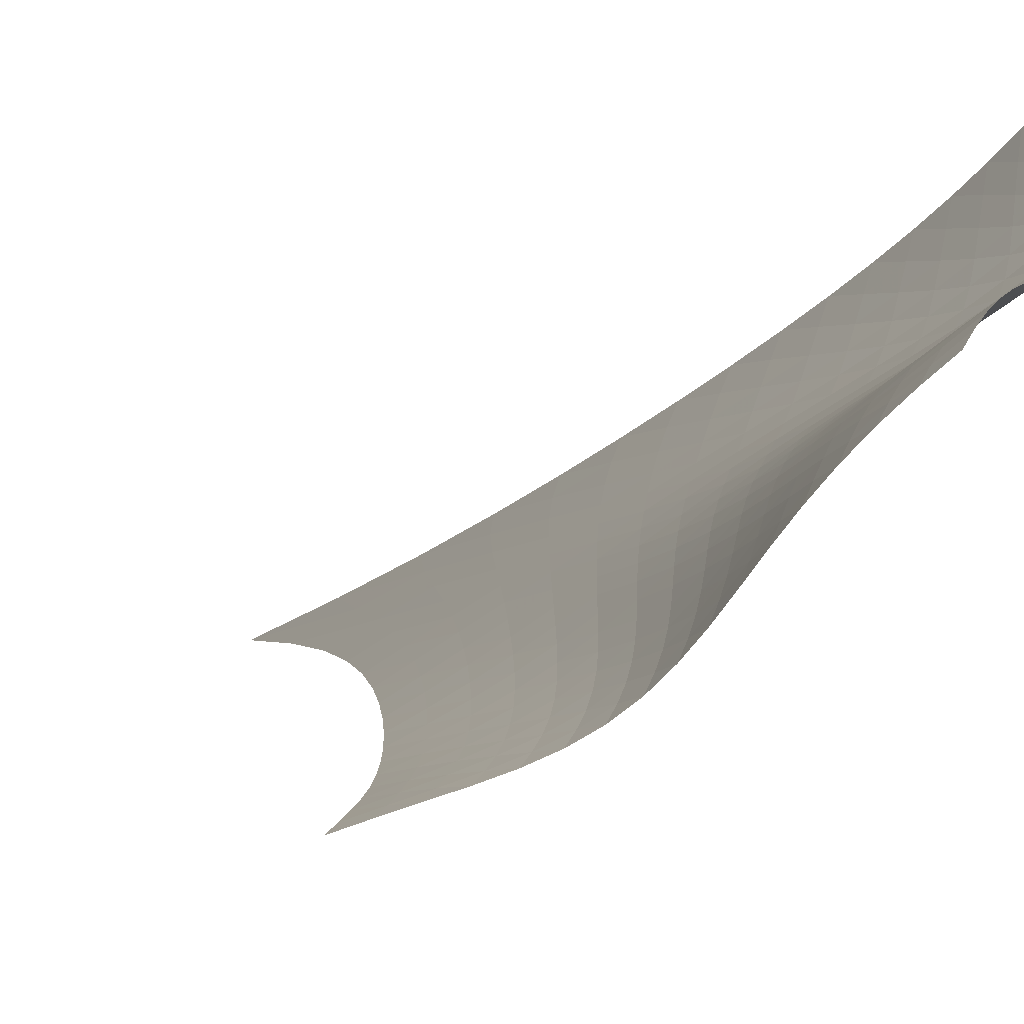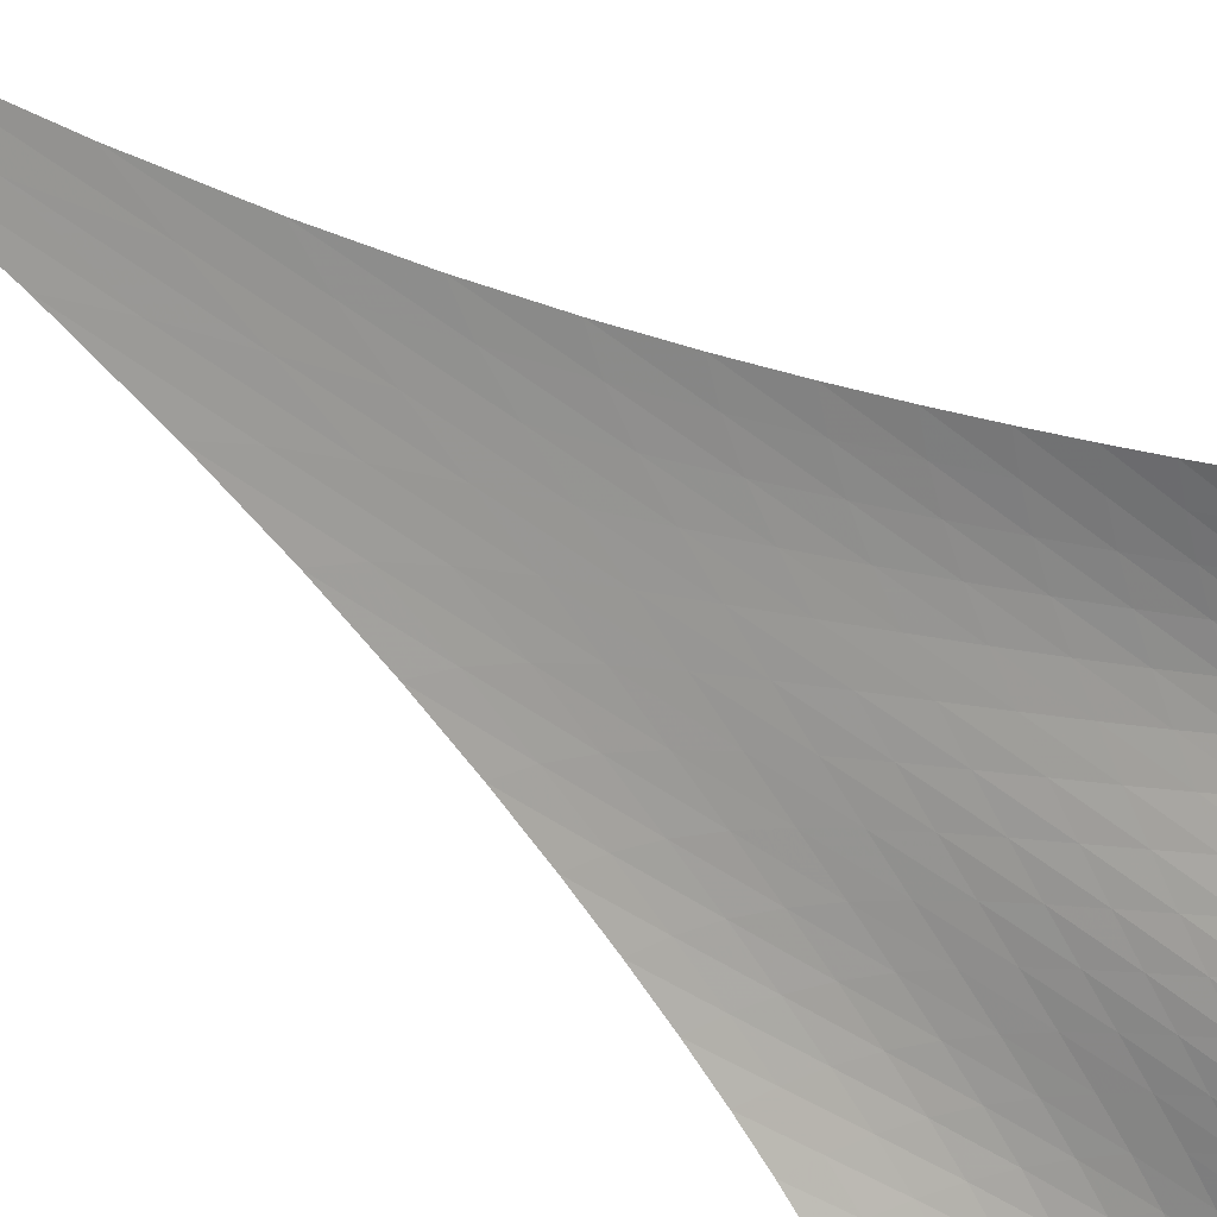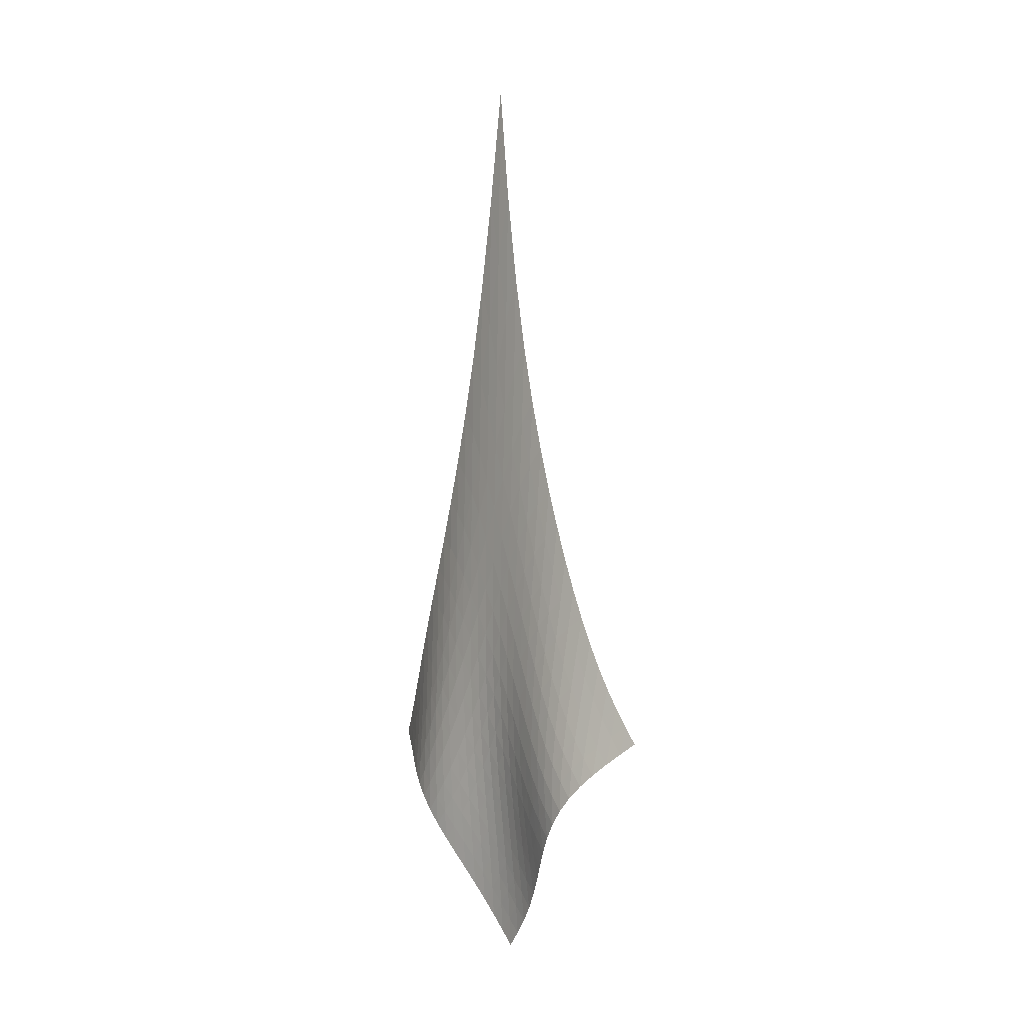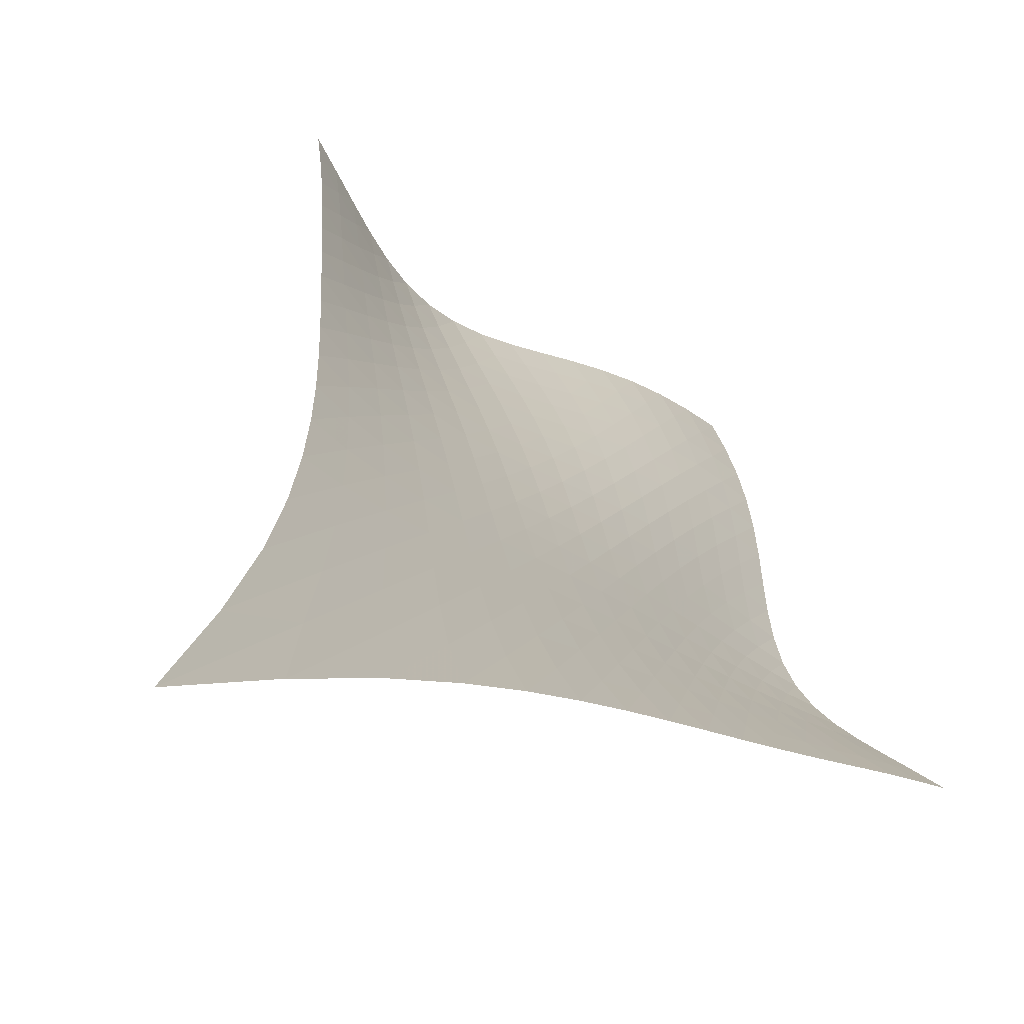
<metadata>
{"format":"obj","ext":"obj","renderer":"f3d","projection":"perspective","resolution":1024,"background":"white","views":[{"elev":-6.8,"azim":-17.6,"up":"+Z"},{"elev":65.6,"azim":-53.7,"up":"+Z"},{"elev":-4.6,"azim":-171.1,"up":"+Y"},{"elev":5.6,"azim":-167.4,"up":"+Z"}]}
</metadata>
<code>
v -6.499 -0.1009 6.499
v -0.8 -30.11 13.12
v -13.12 -30.11 0.8
v -6.905 -39.46 6.905
v -12.72 -29.4 1.032
v -12.31 -28.64 1.259
v -11.91 -27.8 1.487
v -11.51 -26.89 1.726
v -11.12 -25.88 1.985
v -10.73 -24.78 2.268
v -10.34 -23.57 2.58
v -9.946 -22.23 2.919
v -9.543 -20.75 3.285
v -9.131 -19.09 3.675
v -8.707 -17.2 4.089
v -8.272 -15.01 4.526
v -7.828 -12.4 4.986
v -7.378 -9.186 5.469
v -6.932 -5.127 5.975
v -5.975 -5.127 6.932
v -5.469 -9.186 7.378
v -4.986 -12.4 7.828
v -4.526 -15.01 8.272
v -4.089 -17.2 8.707
v -3.675 -19.09 9.131
v -3.285 -20.75 9.543
v -2.919 -22.23 9.946
v -2.58 -23.57 10.34
v -2.268 -24.78 10.73
v -1.985 -25.88 11.12
v -1.726 -26.89 11.51
v -1.487 -27.8 11.91
v -1.259 -28.64 12.31
v -1.032 -29.4 12.72
v -1.04 -30.55 12.49
v -1.266 -31 11.87
v -1.484 -31.46 11.28
v -1.712 -31.95 10.72
v -1.974 -32.48 10.21
v -2.289 -33.05 9.767
v -2.661 -33.65 9.4
v -3.086 -34.28 9.106
v -3.551 -34.92 8.868
v -4.041 -35.59 8.661
v -4.543 -36.25 8.456
v -5.045 -36.92 8.228
v -5.538 -37.59 7.963
v -6.014 -38.24 7.651
v -6.47 -38.86 7.294
v -7.294 -38.86 6.47
v -7.651 -38.24 6.014
v -7.963 -37.59 5.538
v -8.228 -36.92 5.045
v -8.456 -36.25 4.543
v -8.661 -35.59 4.041
v -8.868 -34.92 3.551
v -9.106 -34.28 3.086
v -9.4 -33.65 2.661
v -9.767 -33.05 2.289
v -10.21 -32.48 1.974
v -10.72 -31.95 1.712
v -11.28 -31.46 1.484
v -11.87 -31 1.266
v -12.49 -30.55 1.04
v -6.417 -8.006 6.417
v -6.857 -11 5.916
v -7.296 -13.64 5.434
v -7.729 -15.92 4.97
v -8.151 -17.91 4.525
v -8.562 -19.68 4.099
v -8.962 -21.27 3.692
v -9.352 -22.7 3.307
v -9.735 -24.01 2.945
v -10.11 -25.21 2.61
v -10.5 -26.31 2.301
v -10.88 -27.32 2.019
v -11.28 -28.23 1.759
v -11.68 -29.07 1.514
v -12.09 -29.84 1.276
v -5.916 -11 6.857
v -6.356 -13.1 6.356
v -6.789 -15.16 5.873
v -7.213 -17.07 5.408
v -7.625 -18.82 4.958
v -8.025 -20.43 4.523
v -8.413 -21.91 4.104
v -8.789 -23.28 3.703
v -9.159 -24.54 3.322
v -9.525 -25.71 2.963
v -9.894 -26.78 2.629
v -10.27 -27.78 2.32
v -10.66 -28.69 2.034
v -11.05 -29.52 1.767
v -11.46 -30.29 1.513
v -5.434 -13.64 7.296
v -5.873 -15.16 6.789
v -6.304 -16.77 6.304
v -6.724 -18.36 5.837
v -7.131 -19.88 5.385
v -7.525 -21.32 4.947
v -7.903 -22.68 4.522
v -8.269 -23.96 4.109
v -8.625 -25.15 3.712
v -8.977 -26.27 3.333
v -9.33 -27.32 2.974
v -9.692 -28.29 2.638
v -10.07 -29.18 2.324
v -10.46 -30.01 2.028
v -10.86 -30.76 1.749
v -4.97 -15.92 7.729
v -5.408 -17.07 7.213
v -5.837 -18.36 6.724
v -6.257 -19.69 6.257
v -6.665 -21 5.807
v -7.058 -22.29 5.371
v -7.434 -23.53 4.945
v -7.794 -24.72 4.528
v -8.141 -25.85 4.122
v -8.48 -26.91 3.728
v -8.819 -27.92 3.349
v -9.165 -28.86 2.986
v -9.525 -29.73 2.642
v -9.904 -30.53 2.315
v -10.3 -31.27 2.005
v -4.525 -17.91 8.151
v -4.958 -18.82 7.625
v -5.385 -19.88 7.131
v -5.807 -21 6.665
v -6.22 -22.16 6.22
v -6.618 -23.31 5.79
v -7 -24.44 5.371
v -7.363 -25.54 4.958
v -7.709 -26.6 4.551
v -8.042 -27.61 4.15
v -8.37 -28.57 3.757
v -8.701 -29.48 3.375
v -9.046 -30.32 3.004
v -9.411 -31.1 2.645
v -9.8 -31.81 2.301
v -4.099 -19.68 8.562
v -4.523 -20.43 8.025
v -4.947 -21.32 7.525
v -5.371 -22.29 7.058
v -5.79 -23.31 6.618
v -6.2 -24.34 6.2
v -6.594 -25.38 5.793
v -6.969 -26.39 5.392
v -7.323 -27.39 4.994
v -7.66 -28.35 4.595
v -7.985 -29.26 4.198
v -8.308 -30.13 3.803
v -8.64 -30.95 3.413
v -8.991 -31.7 3.028
v -9.367 -32.4 2.651
v -3.692 -21.27 8.962
v -4.104 -21.91 8.413
v -4.522 -22.68 7.903
v -4.945 -23.53 7.434
v -5.371 -24.44 7
v -5.793 -25.38 6.594
v -6.205 -26.32 6.205
v -6.599 -27.27 5.823
v -6.971 -28.2 5.441
v -7.322 -29.11 5.054
v -7.655 -29.99 4.662
v -7.98 -30.82 4.264
v -8.307 -31.61 3.862
v -8.648 -32.34 3.459
v -9.012 -33.02 3.056
v -3.307 -22.7 9.352
v -3.703 -23.28 8.789
v -4.109 -23.96 8.269
v -4.528 -24.72 7.794
v -4.958 -25.54 7.363
v -5.392 -26.39 6.969
v -5.823 -27.27 6.599
v -6.24 -28.15 6.24
v -6.638 -29.03 5.882
v -7.013 -29.89 5.515
v -7.365 -30.73 5.136
v -7.701 -31.53 4.744
v -8.033 -32.29 4.34
v -8.372 -33 3.927
v -8.728 -33.66 3.506
v -2.945 -24.01 9.735
v -3.322 -24.54 9.159
v -3.712 -25.15 8.625
v -4.122 -25.85 8.141
v -4.551 -26.6 7.709
v -4.994 -27.39 7.323
v -5.441 -28.2 6.971
v -5.882 -29.03 6.638
v -6.307 -29.85 6.307
v -6.711 -30.67 5.967
v -7.09 -31.47 5.608
v -7.448 -32.25 5.23
v -7.794 -32.99 4.833
v -8.14 -33.68 4.417
v -8.496 -34.32 3.987
v -2.61 -25.21 10.11
v -2.963 -25.71 9.525
v -3.333 -26.27 8.977
v -3.728 -26.91 8.48
v -4.15 -27.61 8.042
v -4.595 -28.35 7.66
v -5.054 -29.11 7.322
v -5.515 -29.89 7.013
v -5.967 -30.67 6.711
v -6.4 -31.45 6.4
v -6.81 -32.22 6.068
v -7.196 -32.97 5.711
v -7.564 -33.68 5.326
v -7.925 -34.36 4.916
v -8.289 -34.99 4.485
v -2.301 -26.31 10.5
v -2.629 -26.78 9.894
v -2.974 -27.32 9.33
v -3.349 -27.92 8.819
v -3.757 -28.57 8.37
v -4.198 -29.26 7.985
v -4.662 -29.99 7.655
v -5.136 -30.73 7.365
v -5.608 -31.47 7.09
v -6.068 -32.22 6.81
v -6.508 -32.96 6.508
v -6.924 -33.68 6.176
v -7.319 -34.38 5.81
v -7.7 -35.05 5.412
v -8.077 -35.67 4.987
v -2.019 -27.32 10.88
v -2.32 -27.78 10.27
v -2.638 -28.29 9.692
v -2.986 -28.86 9.165
v -3.375 -29.48 8.701
v -3.803 -30.13 8.308
v -4.264 -30.82 7.98
v -4.744 -31.53 7.701
v -5.23 -32.25 7.448
v -5.711 -32.97 7.196
v -6.176 -33.68 6.924
v -6.619 -34.39 6.619
v -7.041 -35.07 6.276
v -7.445 -35.72 5.895
v -7.839 -36.34 5.482
v -1.759 -28.23 11.28
v -2.034 -28.69 10.66
v -2.324 -29.18 10.07
v -2.642 -29.73 9.525
v -3.004 -30.32 9.046
v -3.413 -30.95 8.64
v -3.862 -31.61 8.307
v -4.34 -32.29 8.033
v -4.833 -32.99 7.794
v -5.326 -33.68 7.564
v -5.81 -34.38 7.319
v -6.276 -35.07 7.041
v -6.722 -35.74 6.722
v -7.148 -36.39 6.361
v -7.56 -37 5.963
v -1.514 -29.07 11.68
v -1.767 -29.52 11.05
v -2.028 -30.01 10.46
v -2.315 -30.53 9.904
v -2.645 -31.1 9.411
v -3.028 -31.7 8.991
v -3.459 -32.34 8.648
v -3.927 -33 8.372
v -4.417 -33.68 8.14
v -4.916 -34.36 7.925
v -5.412 -35.05 7.7
v -5.895 -35.72 7.445
v -6.361 -36.39 7.148
v -6.807 -37.03 6.807
v -7.235 -37.65 6.425
v -1.276 -29.84 12.09
v -1.513 -30.29 11.46
v -1.749 -30.76 10.86
v -2.005 -31.27 10.3
v -2.301 -31.81 9.8
v -2.651 -32.4 9.367
v -3.056 -33.02 9.012
v -3.506 -33.66 8.728
v -3.987 -34.32 8.496
v -4.485 -34.99 8.289
v -4.987 -35.67 8.077
v -5.482 -36.34 7.839
v -5.963 -37 7.56
v -6.425 -37.65 7.235
v -6.868 -38.27 6.868
f 289 49 4
f 289 4 50
f 5 79 64
f 5 64 3
f 79 94 63
f 79 63 64
f 94 109 62
f 94 62 63
f 109 124 61
f 109 61 62
f 124 139 60
f 124 60 61
f 139 154 59
f 139 59 60
f 154 169 58
f 154 58 59
f 169 184 57
f 169 57 58
f 184 199 56
f 184 56 57
f 199 214 55
f 199 55 56
f 214 229 54
f 214 54 55
f 229 244 53
f 229 53 54
f 244 259 52
f 244 52 53
f 259 274 51
f 259 51 52
f 274 289 50
f 274 50 51
f 1 20 65
f 1 65 19
f 19 65 66
f 19 66 18
f 18 66 67
f 18 67 17
f 17 67 68
f 17 68 16
f 16 68 69
f 16 69 15
f 15 69 70
f 15 70 14
f 14 70 71
f 14 71 13
f 13 71 72
f 13 72 12
f 12 72 73
f 12 73 11
f 11 73 74
f 11 74 10
f 10 74 75
f 10 75 9
f 9 75 76
f 9 76 8
f 8 76 77
f 8 77 7
f 7 77 78
f 7 78 6
f 6 78 79
f 6 79 5
f 20 21 80
f 20 80 65
f 65 80 81
f 65 81 66
f 66 81 82
f 66 82 67
f 67 82 83
f 67 83 68
f 68 83 84
f 68 84 69
f 69 84 85
f 69 85 70
f 70 85 86
f 70 86 71
f 71 86 87
f 71 87 72
f 72 87 88
f 72 88 73
f 73 88 89
f 73 89 74
f 74 89 90
f 74 90 75
f 75 90 91
f 75 91 76
f 76 91 92
f 76 92 77
f 77 92 93
f 77 93 78
f 78 93 94
f 78 94 79
f 21 22 95
f 21 95 80
f 80 95 96
f 80 96 81
f 81 96 97
f 81 97 82
f 82 97 98
f 82 98 83
f 83 98 99
f 83 99 84
f 84 99 100
f 84 100 85
f 85 100 101
f 85 101 86
f 86 101 102
f 86 102 87
f 87 102 103
f 87 103 88
f 88 103 104
f 88 104 89
f 89 104 105
f 89 105 90
f 90 105 106
f 90 106 91
f 91 106 107
f 91 107 92
f 92 107 108
f 92 108 93
f 93 108 109
f 93 109 94
f 22 23 110
f 22 110 95
f 95 110 111
f 95 111 96
f 96 111 112
f 96 112 97
f 97 112 113
f 97 113 98
f 98 113 114
f 98 114 99
f 99 114 115
f 99 115 100
f 100 115 116
f 100 116 101
f 101 116 117
f 101 117 102
f 102 117 118
f 102 118 103
f 103 118 119
f 103 119 104
f 104 119 120
f 104 120 105
f 105 120 121
f 105 121 106
f 106 121 122
f 106 122 107
f 107 122 123
f 107 123 108
f 108 123 124
f 108 124 109
f 23 24 125
f 23 125 110
f 110 125 126
f 110 126 111
f 111 126 127
f 111 127 112
f 112 127 128
f 112 128 113
f 113 128 129
f 113 129 114
f 114 129 130
f 114 130 115
f 115 130 131
f 115 131 116
f 116 131 132
f 116 132 117
f 117 132 133
f 117 133 118
f 118 133 134
f 118 134 119
f 119 134 135
f 119 135 120
f 120 135 136
f 120 136 121
f 121 136 137
f 121 137 122
f 122 137 138
f 122 138 123
f 123 138 139
f 123 139 124
f 24 25 140
f 24 140 125
f 125 140 141
f 125 141 126
f 126 141 142
f 126 142 127
f 127 142 143
f 127 143 128
f 128 143 144
f 128 144 129
f 129 144 145
f 129 145 130
f 130 145 146
f 130 146 131
f 131 146 147
f 131 147 132
f 132 147 148
f 132 148 133
f 133 148 149
f 133 149 134
f 134 149 150
f 134 150 135
f 135 150 151
f 135 151 136
f 136 151 152
f 136 152 137
f 137 152 153
f 137 153 138
f 138 153 154
f 138 154 139
f 25 26 155
f 25 155 140
f 140 155 156
f 140 156 141
f 141 156 157
f 141 157 142
f 142 157 158
f 142 158 143
f 143 158 159
f 143 159 144
f 144 159 160
f 144 160 145
f 145 160 161
f 145 161 146
f 146 161 162
f 146 162 147
f 147 162 163
f 147 163 148
f 148 163 164
f 148 164 149
f 149 164 165
f 149 165 150
f 150 165 166
f 150 166 151
f 151 166 167
f 151 167 152
f 152 167 168
f 152 168 153
f 153 168 169
f 153 169 154
f 26 27 170
f 26 170 155
f 155 170 171
f 155 171 156
f 156 171 172
f 156 172 157
f 157 172 173
f 157 173 158
f 158 173 174
f 158 174 159
f 159 174 175
f 159 175 160
f 160 175 176
f 160 176 161
f 161 176 177
f 161 177 162
f 162 177 178
f 162 178 163
f 163 178 179
f 163 179 164
f 164 179 180
f 164 180 165
f 165 180 181
f 165 181 166
f 166 181 182
f 166 182 167
f 167 182 183
f 167 183 168
f 168 183 184
f 168 184 169
f 27 28 185
f 27 185 170
f 170 185 186
f 170 186 171
f 171 186 187
f 171 187 172
f 172 187 188
f 172 188 173
f 173 188 189
f 173 189 174
f 174 189 190
f 174 190 175
f 175 190 191
f 175 191 176
f 176 191 192
f 176 192 177
f 177 192 193
f 177 193 178
f 178 193 194
f 178 194 179
f 179 194 195
f 179 195 180
f 180 195 196
f 180 196 181
f 181 196 197
f 181 197 182
f 182 197 198
f 182 198 183
f 183 198 199
f 183 199 184
f 28 29 200
f 28 200 185
f 185 200 201
f 185 201 186
f 186 201 202
f 186 202 187
f 187 202 203
f 187 203 188
f 188 203 204
f 188 204 189
f 189 204 205
f 189 205 190
f 190 205 206
f 190 206 191
f 191 206 207
f 191 207 192
f 192 207 208
f 192 208 193
f 193 208 209
f 193 209 194
f 194 209 210
f 194 210 195
f 195 210 211
f 195 211 196
f 196 211 212
f 196 212 197
f 197 212 213
f 197 213 198
f 198 213 214
f 198 214 199
f 29 30 215
f 29 215 200
f 200 215 216
f 200 216 201
f 201 216 217
f 201 217 202
f 202 217 218
f 202 218 203
f 203 218 219
f 203 219 204
f 204 219 220
f 204 220 205
f 205 220 221
f 205 221 206
f 206 221 222
f 206 222 207
f 207 222 223
f 207 223 208
f 208 223 224
f 208 224 209
f 209 224 225
f 209 225 210
f 210 225 226
f 210 226 211
f 211 226 227
f 211 227 212
f 212 227 228
f 212 228 213
f 213 228 229
f 213 229 214
f 30 31 230
f 30 230 215
f 215 230 231
f 215 231 216
f 216 231 232
f 216 232 217
f 217 232 233
f 217 233 218
f 218 233 234
f 218 234 219
f 219 234 235
f 219 235 220
f 220 235 236
f 220 236 221
f 221 236 237
f 221 237 222
f 222 237 238
f 222 238 223
f 223 238 239
f 223 239 224
f 224 239 240
f 224 240 225
f 225 240 241
f 225 241 226
f 226 241 242
f 226 242 227
f 227 242 243
f 227 243 228
f 228 243 244
f 228 244 229
f 31 32 245
f 31 245 230
f 230 245 246
f 230 246 231
f 231 246 247
f 231 247 232
f 232 247 248
f 232 248 233
f 233 248 249
f 233 249 234
f 234 249 250
f 234 250 235
f 235 250 251
f 235 251 236
f 236 251 252
f 236 252 237
f 237 252 253
f 237 253 238
f 238 253 254
f 238 254 239
f 239 254 255
f 239 255 240
f 240 255 256
f 240 256 241
f 241 256 257
f 241 257 242
f 242 257 258
f 242 258 243
f 243 258 259
f 243 259 244
f 32 33 260
f 32 260 245
f 245 260 261
f 245 261 246
f 246 261 262
f 246 262 247
f 247 262 263
f 247 263 248
f 248 263 264
f 248 264 249
f 249 264 265
f 249 265 250
f 250 265 266
f 250 266 251
f 251 266 267
f 251 267 252
f 252 267 268
f 252 268 253
f 253 268 269
f 253 269 254
f 254 269 270
f 254 270 255
f 255 270 271
f 255 271 256
f 256 271 272
f 256 272 257
f 257 272 273
f 257 273 258
f 258 273 274
f 258 274 259
f 33 34 275
f 33 275 260
f 260 275 276
f 260 276 261
f 261 276 277
f 261 277 262
f 262 277 278
f 262 278 263
f 263 278 279
f 263 279 264
f 264 279 280
f 264 280 265
f 265 280 281
f 265 281 266
f 266 281 282
f 266 282 267
f 267 282 283
f 267 283 268
f 268 283 284
f 268 284 269
f 269 284 285
f 269 285 270
f 270 285 286
f 270 286 271
f 271 286 287
f 271 287 272
f 272 287 288
f 272 288 273
f 273 288 289
f 273 289 274
f 34 2 35
f 34 35 275
f 275 35 36
f 275 36 276
f 276 36 37
f 276 37 277
f 277 37 38
f 277 38 278
f 278 38 39
f 278 39 279
f 279 39 40
f 279 40 280
f 280 40 41
f 280 41 281
f 281 41 42
f 281 42 282
f 282 42 43
f 282 43 283
f 283 43 44
f 283 44 284
f 284 44 45
f 284 45 285
f 285 45 46
f 285 46 286
f 286 46 47
f 286 47 287
f 287 47 48
f 287 48 288
f 288 48 49
f 288 49 289

</code>
